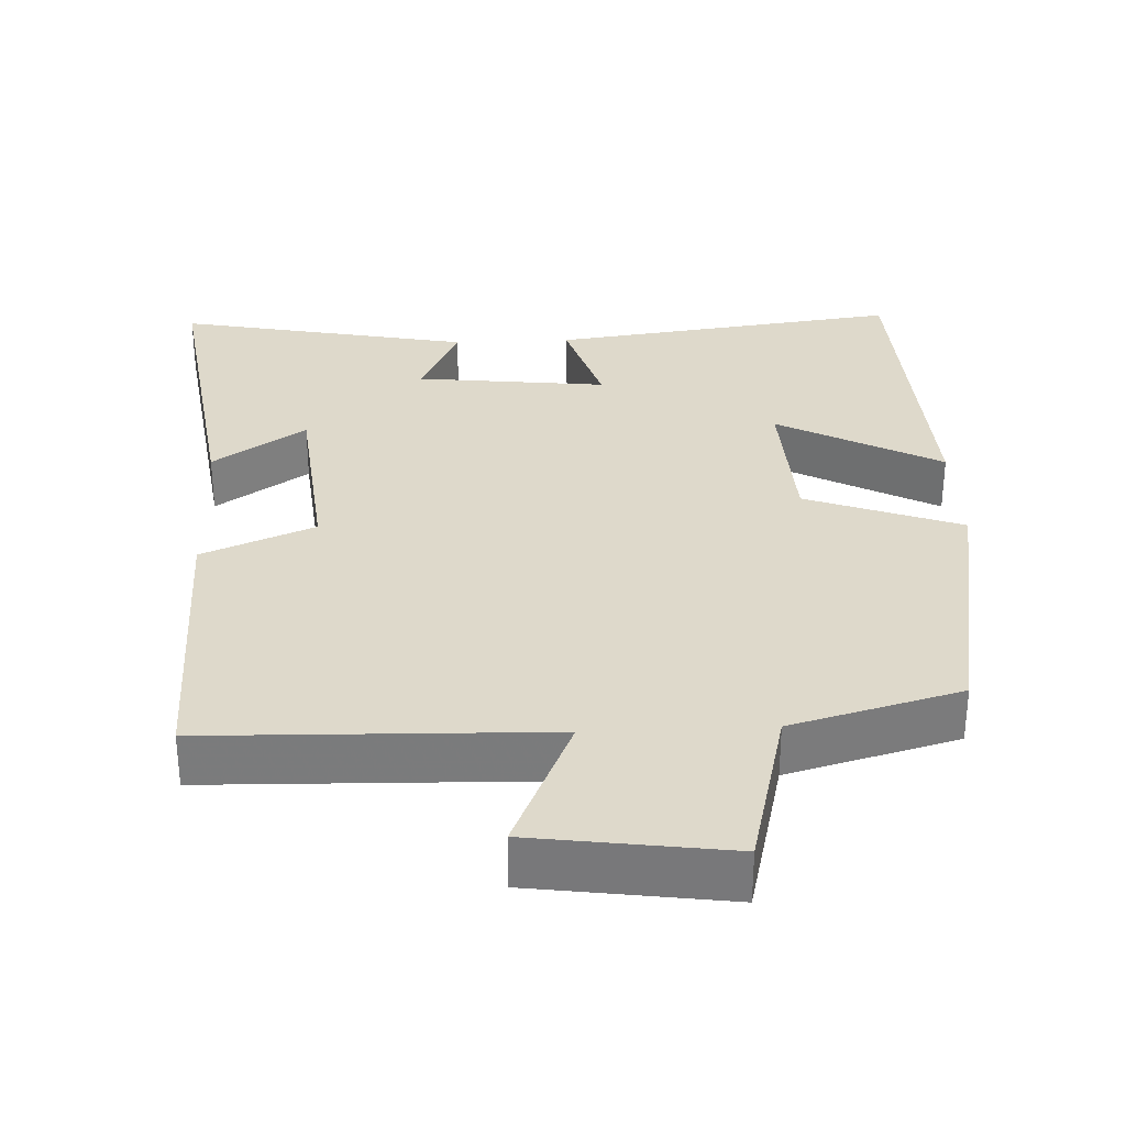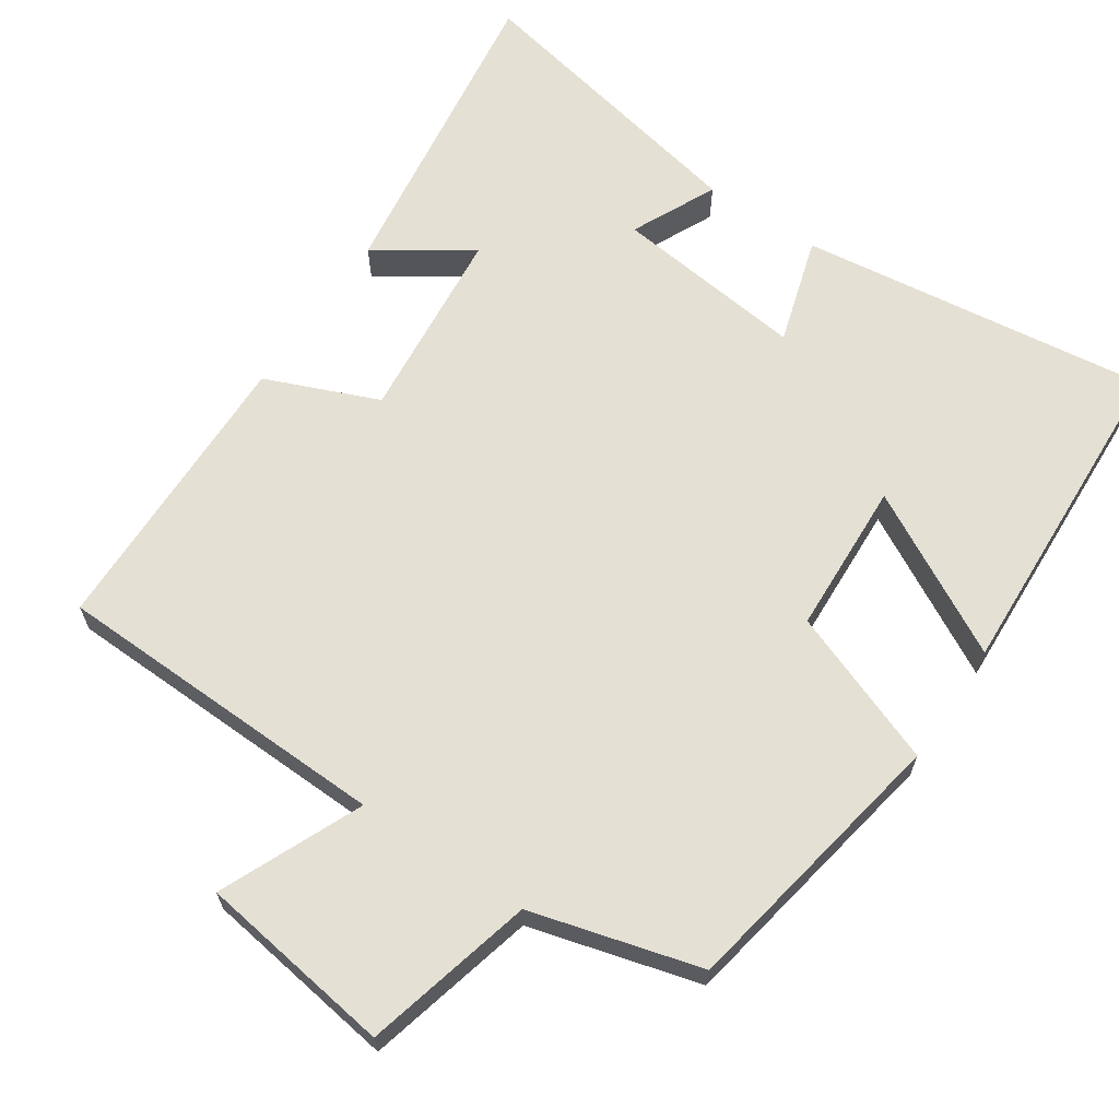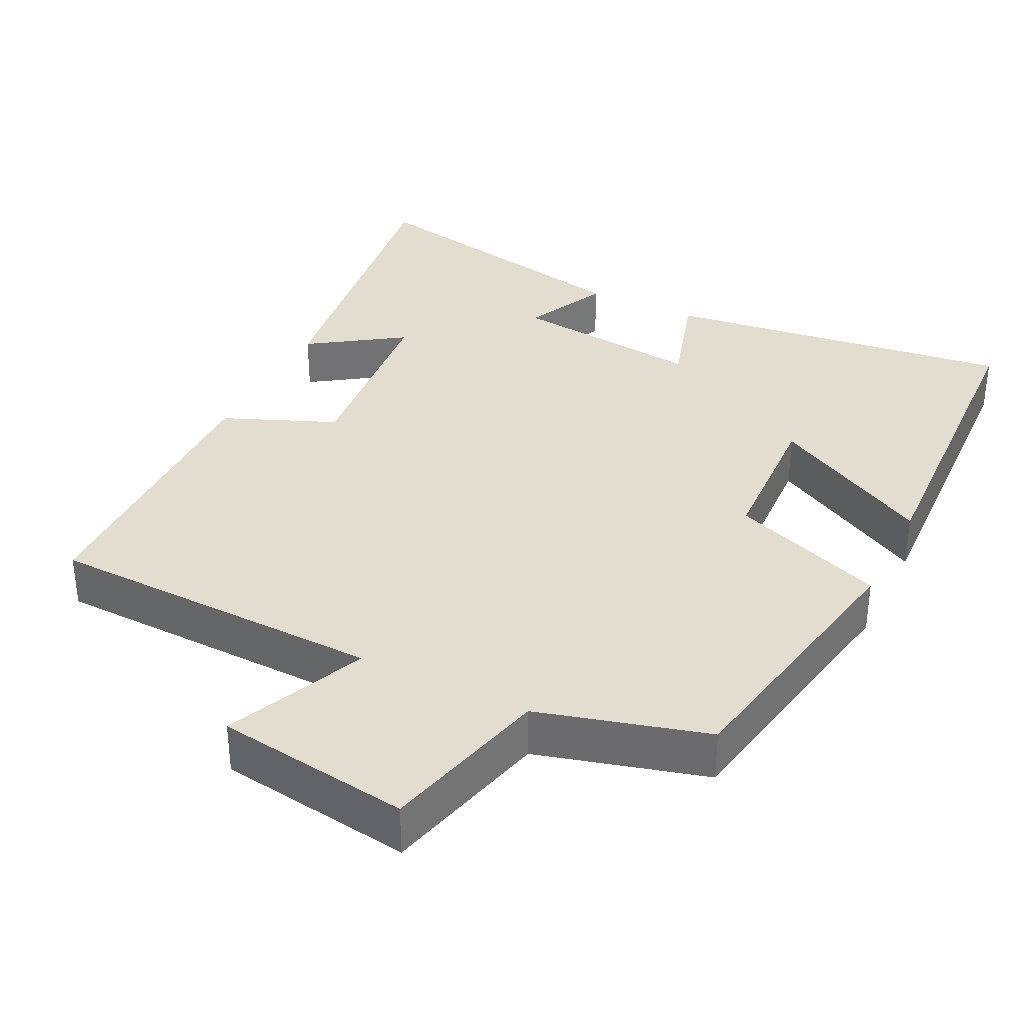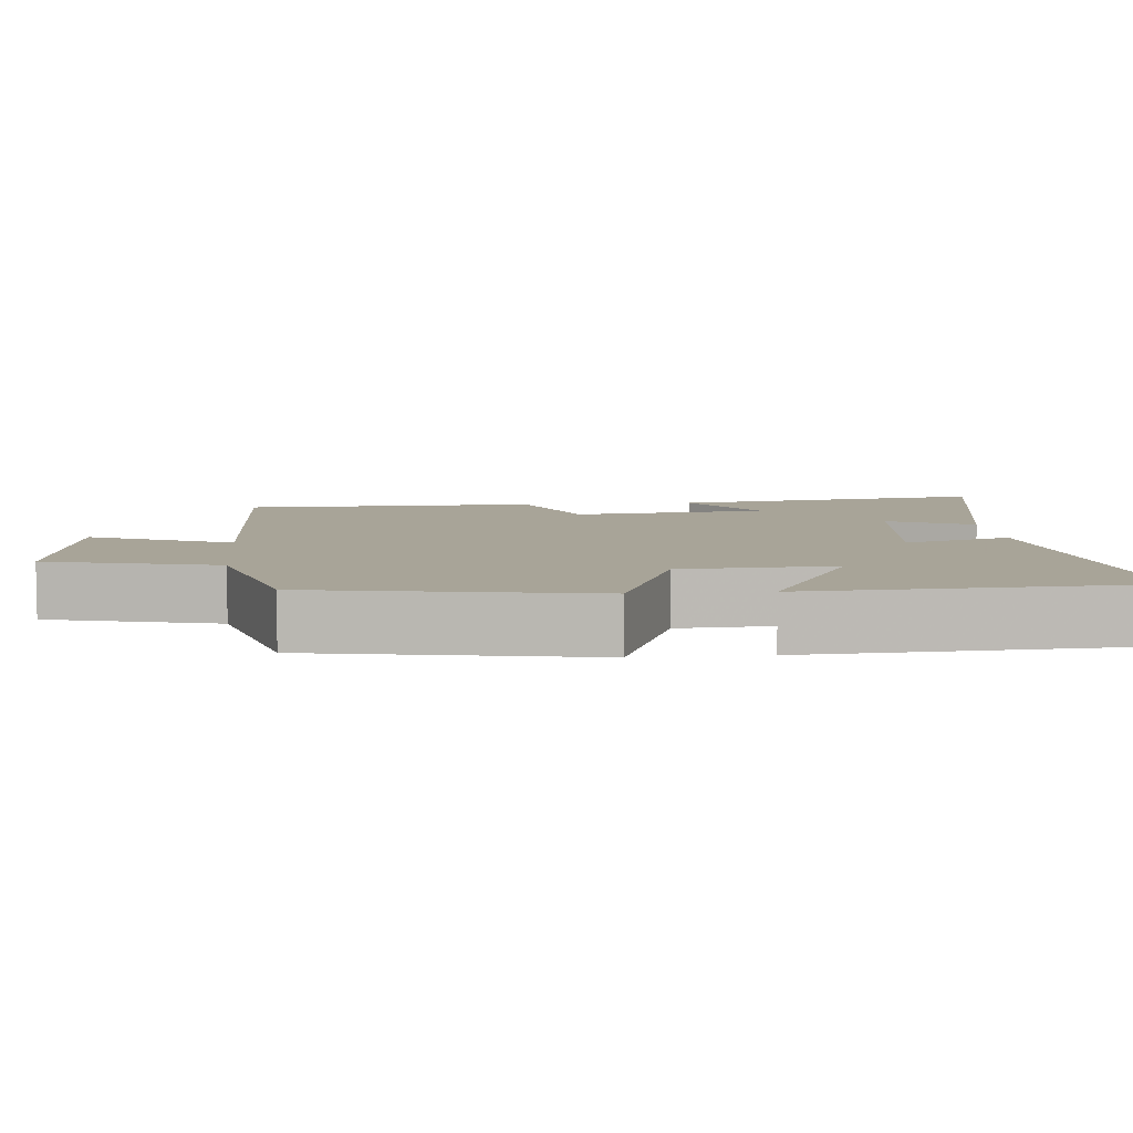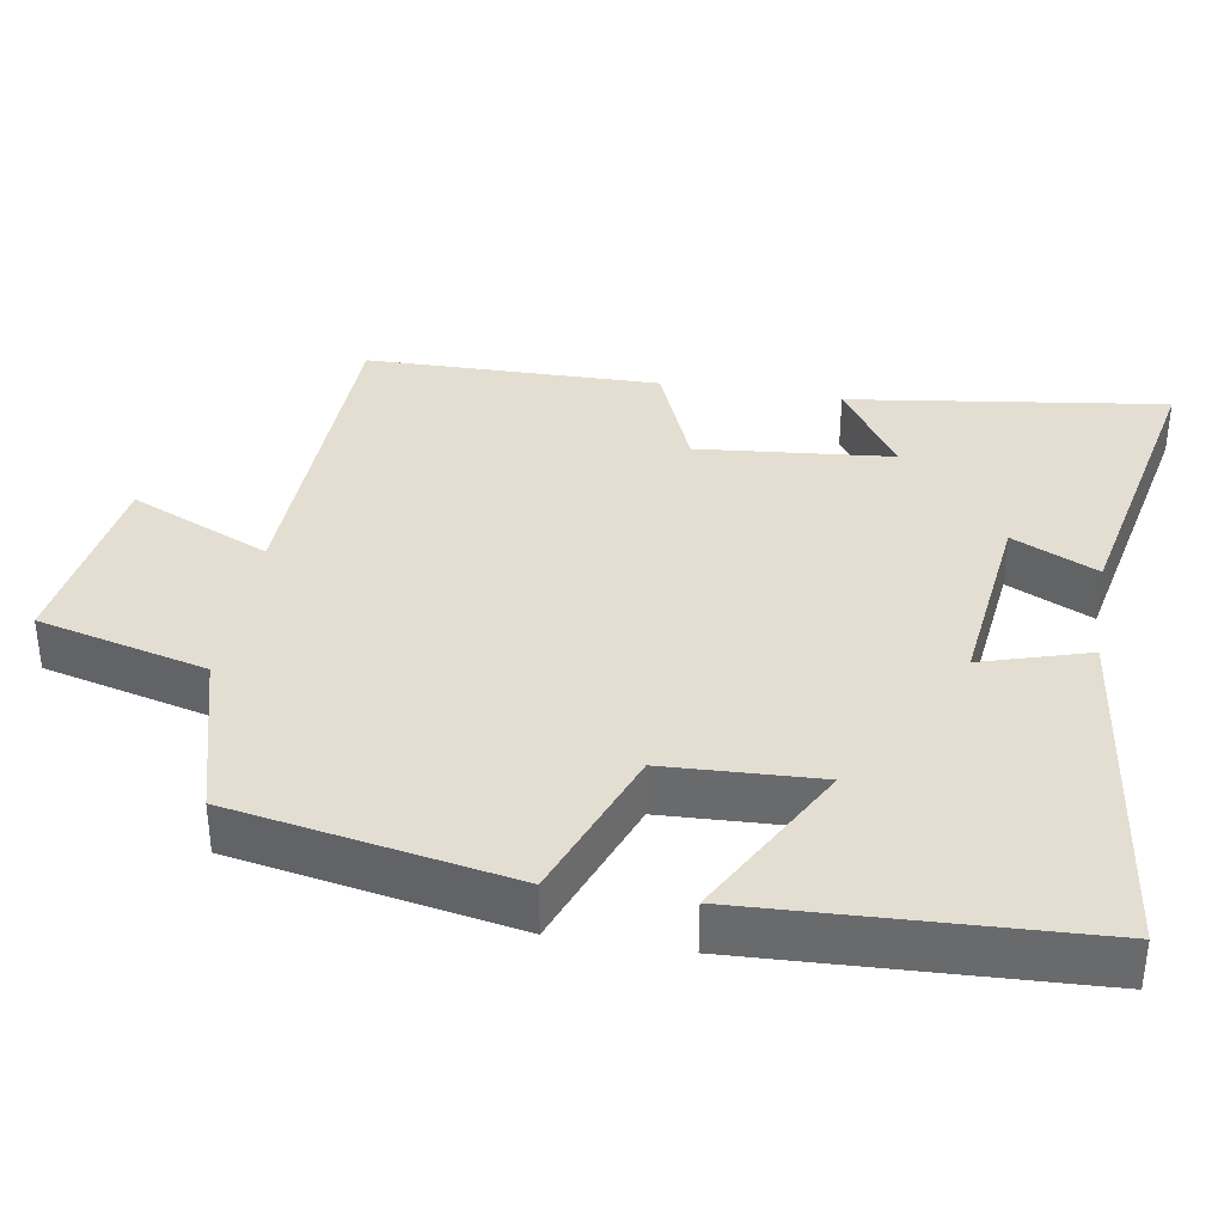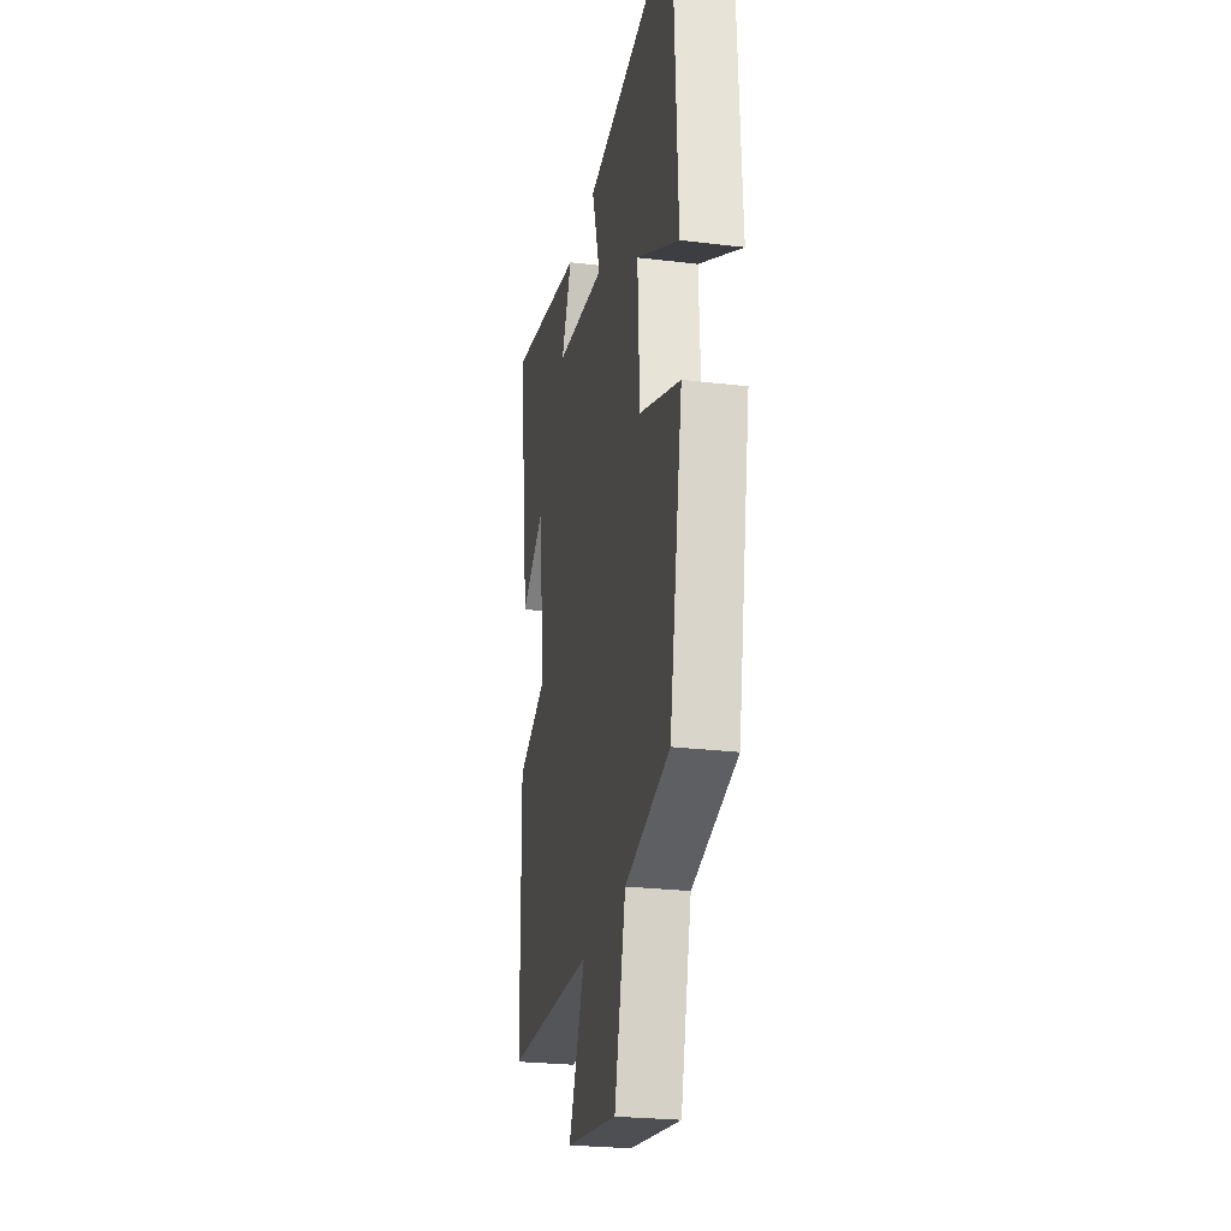
<metadata>
{"format":"obj","ext":"obj","renderer":"f3d","projection":"perspective","resolution":1024,"background":"white","views":[{"elev":31.7,"azim":177.4,"up":"+Y"},{"elev":65.3,"azim":-146.0,"up":"+Y"},{"elev":34.8,"azim":-153.7,"up":"+Y"},{"elev":7.0,"azim":-95.4,"up":"+Y"},{"elev":36.2,"azim":-80.4,"up":"+Y"},{"elev":-25.6,"azim":-101.0,"up":"+Z"}]}
</metadata>
<code>
v -0.478 0.07 0.562
v -0.001 0.07 0.5
v -0.045 0.07 0.355
v 0.215 0.07 0.385
v 0.161 0.07 0.5
v 0.56 0.07 0.581
v 0.5 0.07 0.153
v 0.374 0.07 0.238
v 0.348 0.07 -0.026
v 0.5 0.07 -0.089
v 0.493 0.07 -0.487
v 0.035 0.07 -0.5
v 0.118 0.07 -0.691
v -0.146 0.07 -0.729
v -0.203 0.07 -0.5
v -0.432 0.07 -0.437
v -0.5 0.07 -0.061
v -0.29 0.07 0.018
v -0.28 0.07 0.226
v -0.5 0.07 0.107
v -0.478 0 0.562
v -0.001 0 0.5
v -0.045 0 0.355
v 0.215 0 0.385
v 0.161 0 0.5
v 0.56 0 0.581
v 0.5 0 0.153
v 0.374 0 0.238
v 0.348 0 -0.026
v 0.5 0 -0.089
v 0.493 0 -0.487
v 0.035 0 -0.5
v 0.118 0 -0.691
v -0.146 0 -0.729
v -0.203 0 -0.5
v -0.432 0 -0.437
v -0.5 0 -0.061
v -0.29 0 0.018
v -0.28 0 0.226
v -0.5 0 0.107
f 1 2 3
f 20 1 3
f 19 20 3
f 18 19 3 4
f 15 16 17 18
f 14 15 18
f 13 14 18
f 12 13 18
f 11 12 18
f 10 11 18
f 9 10 18
f 8 9 18 4
f 6 7 8
f 5 6 8
f 4 5 8
f 23 22 21
f 23 21 40
f 23 40 39
f 24 23 39 38
f 38 37 36 35
f 38 35 34
f 38 34 33
f 38 33 32
f 38 32 31
f 38 31 30
f 38 30 29
f 24 38 29 28
f 28 27 26
f 28 26 25
f 28 25 24
f 1 21 22 2
f 2 22 23 3
f 3 23 24 4
f 4 24 25 5
f 5 25 26 6
f 6 26 27 7
f 7 27 28 8
f 8 28 29 9
f 9 29 30 10
f 10 30 31 11
f 11 31 32 12
f 12 32 33 13
f 13 33 34 14
f 14 34 35 15
f 15 35 36 16
f 16 36 37 17
f 17 37 38 18
f 18 38 39 19
f 19 39 40 20
f 20 40 21 1

</code>
